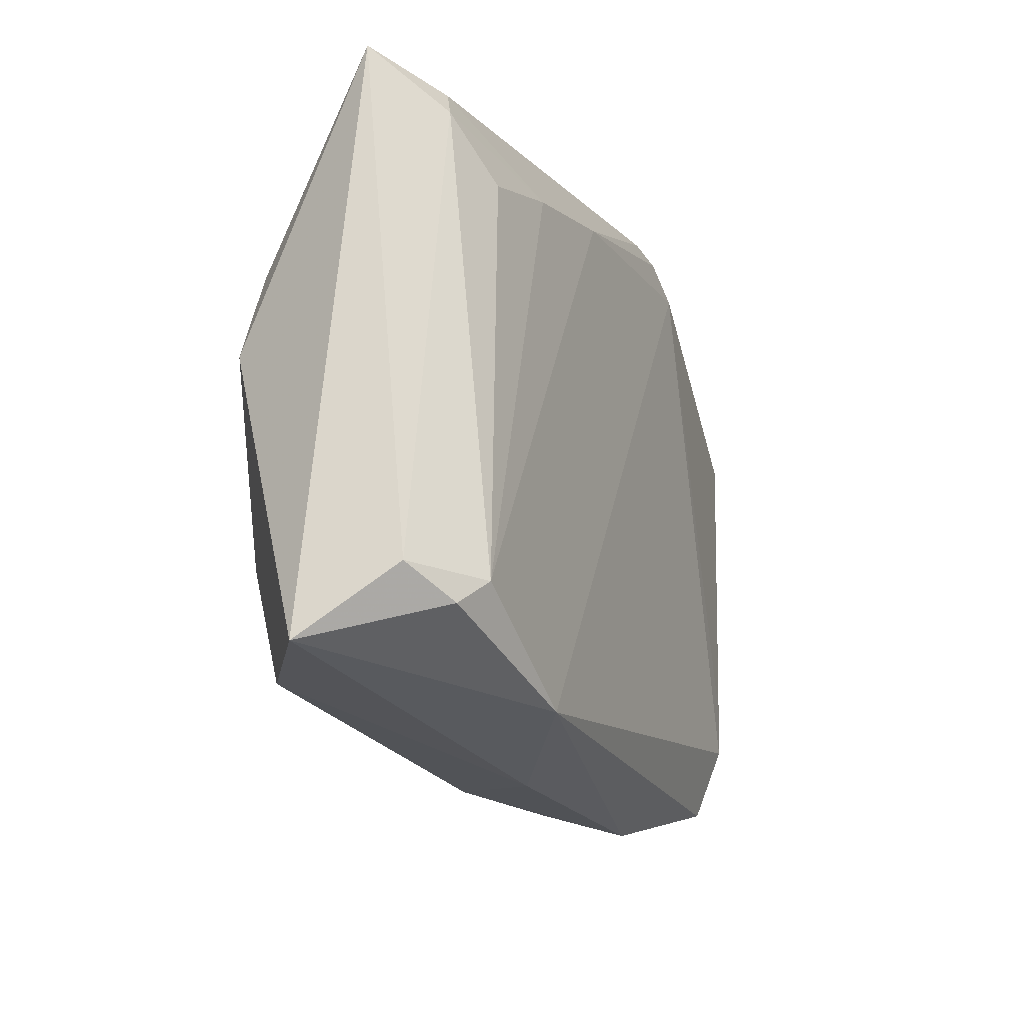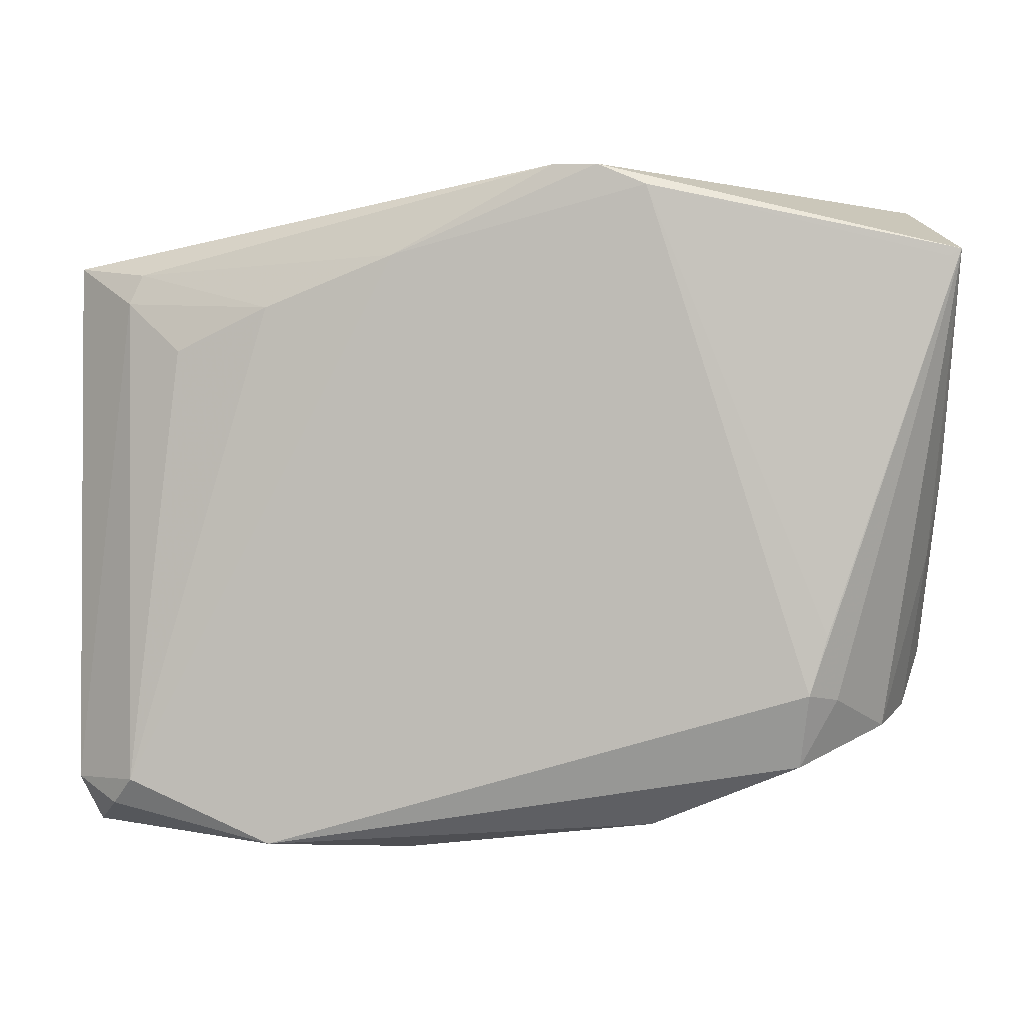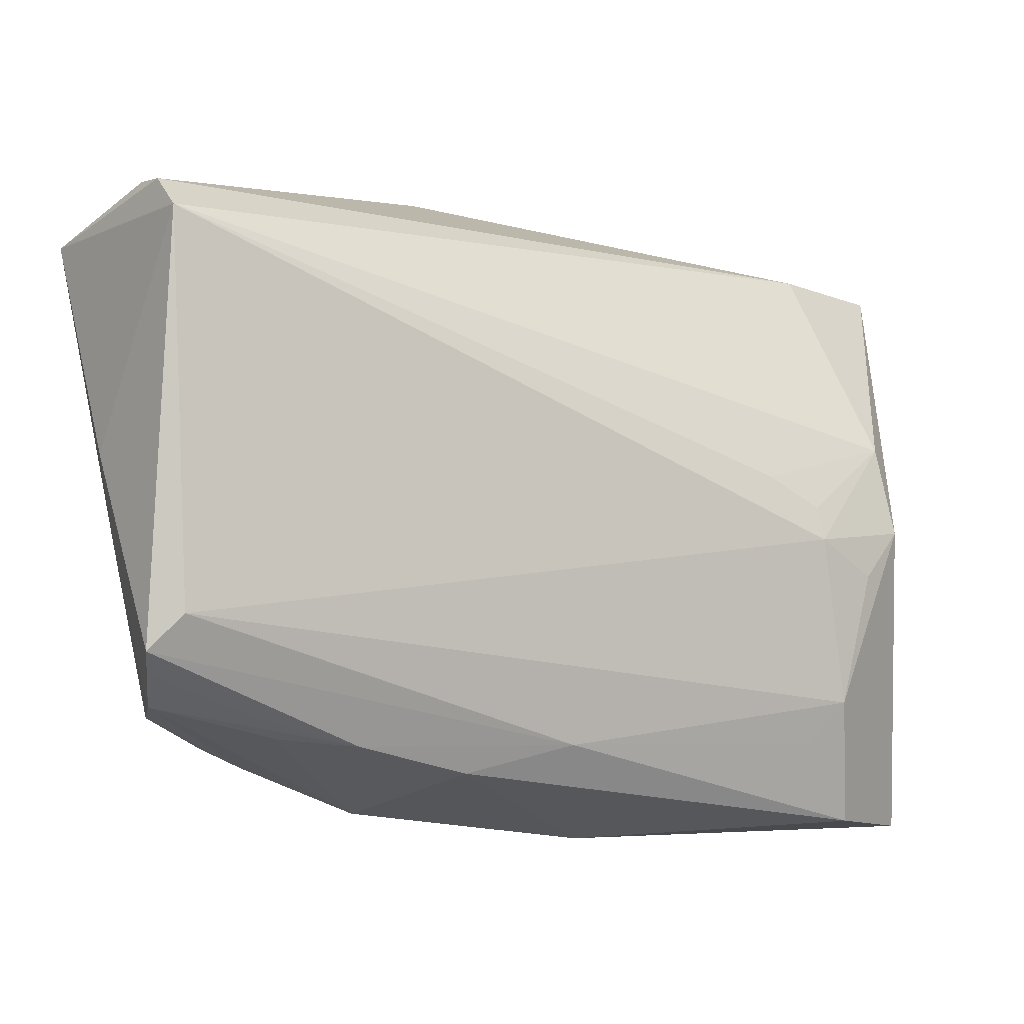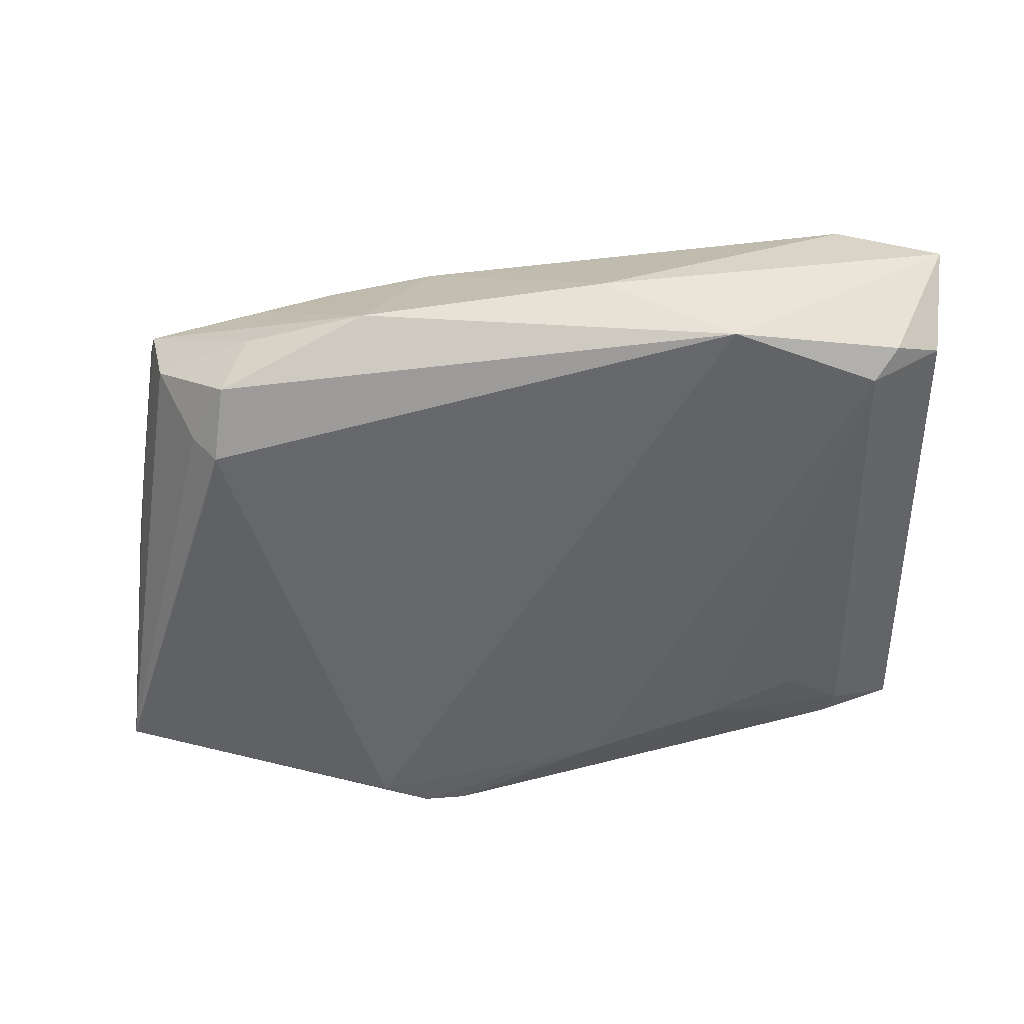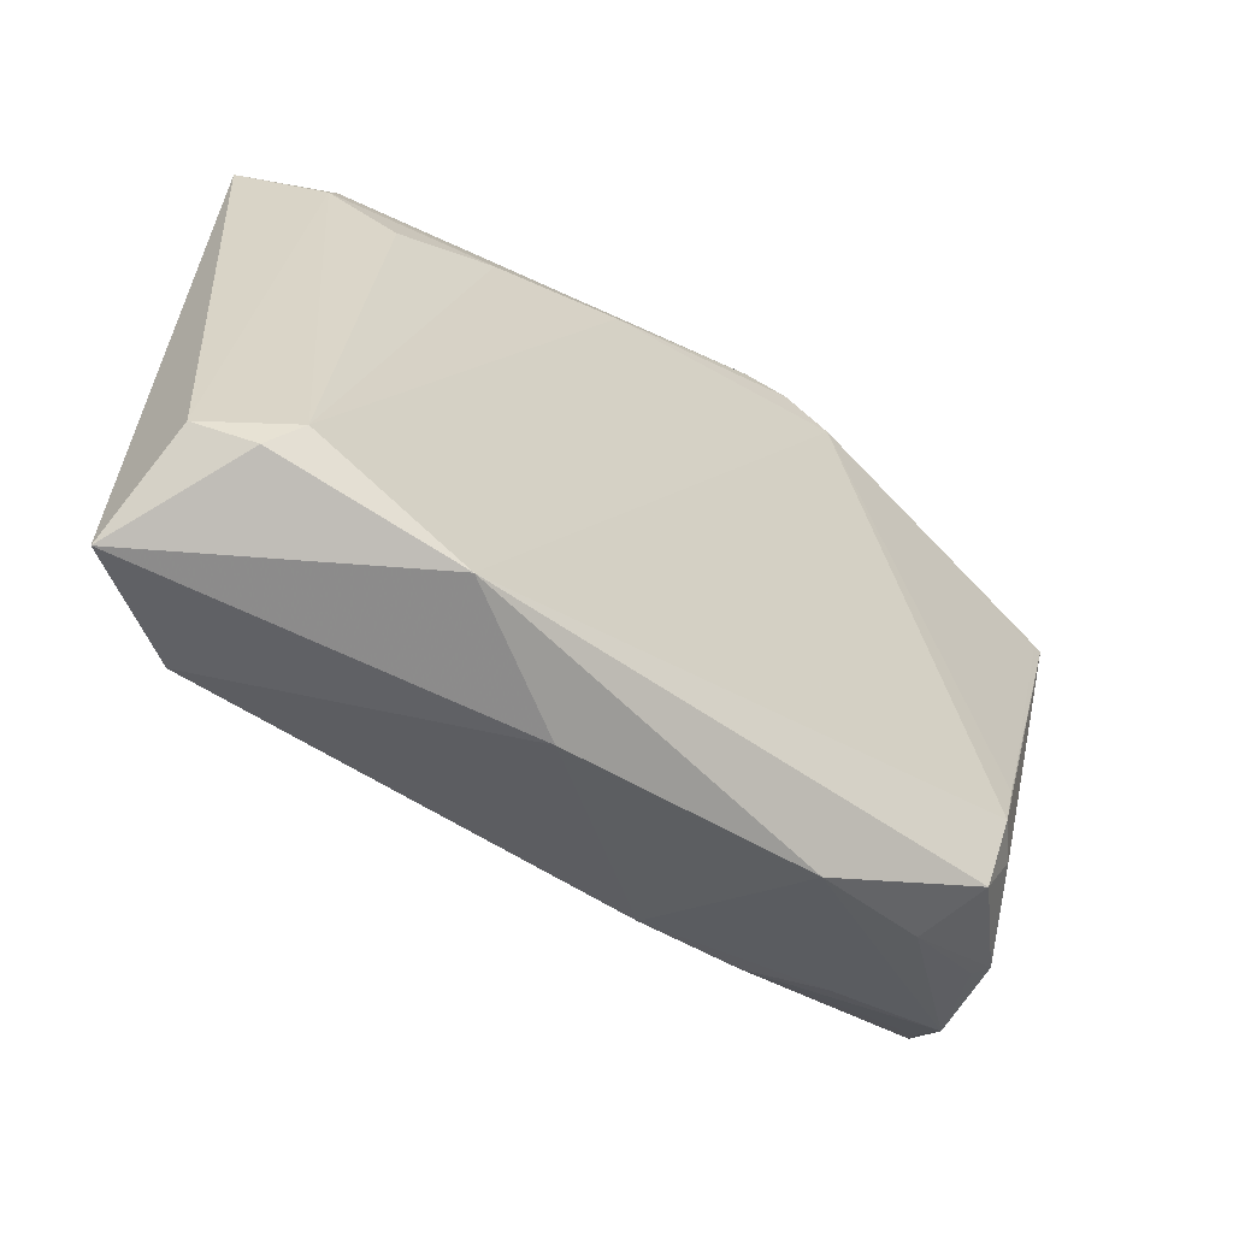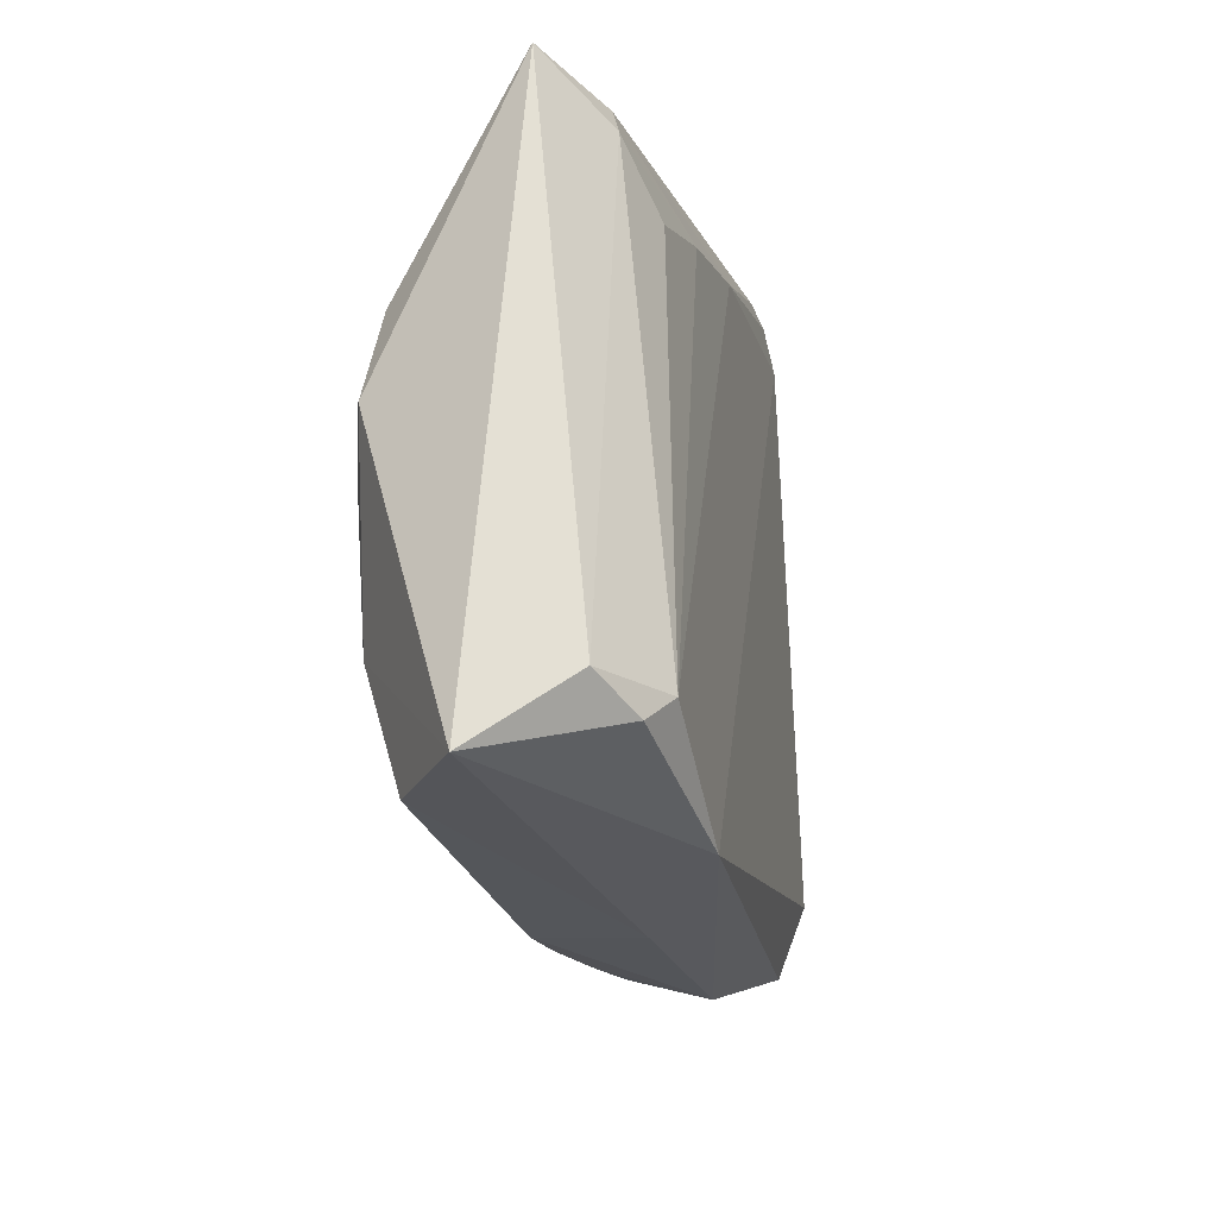
<metadata>
{"format":"obj","ext":"obj","renderer":"f3d","projection":"perspective","resolution":1024,"background":"white","views":[{"elev":-27.7,"azim":111.1,"up":"+Y"},{"elev":1.7,"azim":-170.3,"up":"+Y"},{"elev":-4.5,"azim":-24.2,"up":"+Y"},{"elev":-51.2,"azim":0.3,"up":"+Z"},{"elev":-58.4,"azim":142.4,"up":"+Y"},{"elev":-27.3,"azim":101.5,"up":"+Y"}]}
</metadata>
<code>
v -0.01062 -0.03183 0.01049
v 0.05435 0.03054 -0.003958
v 0.05435 -0.04014 0.001851
v -0.044 -0.02611 -0.001133
v -0.0484 0.03535 0.01043
v 0.0531 -0.03295 -0.009285
v 0.04239 -0.03873 0.009257
v -0.03654 -0.02506 0.01068
v -0.01834 -0.03726 -0.007346
v 0.002177 -0.02858 0.01298
v 0.02853 0.004206 0.01497
v -0.04828 0.03649 0.003012
v -0.01267 0.04095 -0.01569
v 0.04459 -0.03236 -0.01497
v -0.03938 -0.01382 -0.0146
v 0.03996 0.03164 0.0009725
v -0.0527 0.01267 -0.004034
v 0.03494 0.0005371 0.01517
v 0.03884 0.0197 -0.01331
v 0.04599 0.02566 -0.01039
v -0.04802 0.03136 0.01602
v -0.04045 -0.0214 -0.0115
v -0.03614 -0.02935 -0.01193
v 0.04619 0.00856 0.01138
v 0.03544 -0.003429 0.01602
v -0.04841 -0.02051 0.01173
v -0.04555 -0.02531 -0.002467
v -0.01846 0.03846 -0.01602
v 0.0271 -0.03962 -0.01539
v -0.03304 -0.02767 0.00831
v -0.05084 -0.005083 0.002103
v -0.05244 0.004785 0.001874
v -0.04795 -0.02398 0.007608
v 0.0345 -0.029 0.01249
v -0.007366 0.04106 -0.01511
v 0.02749 0.02482 -0.01451
v 0.01181 0.0308 -0.0154
v -0.03351 -0.03137 -0.0042
v 0.04747 -0.03561 -0.01259
v 0.03929 -0.0237 0.01409
v 0.04299 -0.007853 0.01427
v 0.01155 -0.04106 -0.006231
v -0.02405 -0.02855 0.01105
v -0.04994 -0.01783 0.01407
v -0.05299 0.03004 -0.01188
v 0.04792 -0.002183 0.01302
v -0.03733 -0.02065 -0.01494
v 0.0446 0.02923 -0.009466
v -0.04616 -0.01368 0.01602
v -0.05435 0.03088 -0.01167
f 3 40 7
f 49 21 44
f 46 40 3
f 49 40 25
f 25 21 49
f 25 46 24
f 3 7 42
f 22 27 50
f 50 47 22
f 27 22 23
f 23 22 47
f 1 42 7
f 9 42 1
f 10 40 49
f 10 1 7
f 49 44 10
f 10 44 43
f 43 1 10
f 50 27 31
f 40 46 41
f 41 25 40
f 46 25 41
f 24 21 11
f 21 25 11
f 29 23 47
f 9 23 29
f 3 42 29
f 29 42 9
f 12 13 50
f 50 13 28
f 28 29 47
f 16 21 24
f 34 7 40
f 40 10 34
f 34 10 7
f 32 31 44
f 32 21 50
f 32 44 21
f 33 31 27
f 44 31 33
f 18 25 24
f 24 11 18
f 18 11 25
f 14 6 39
f 39 29 14
f 39 6 3
f 3 29 39
f 15 47 50
f 15 28 47
f 21 16 5
f 50 21 5
f 5 12 50
f 13 12 5
f 50 31 17
f 17 32 50
f 31 32 17
f 9 33 38
f 38 23 9
f 27 23 38
f 43 44 26
f 44 33 26
f 30 33 9
f 43 33 30
f 9 1 30
f 30 1 43
f 2 16 24
f 3 6 2
f 24 46 2
f 2 46 3
f 37 28 13
f 14 29 37
f 29 28 37
f 50 28 45
f 45 15 50
f 28 15 45
f 4 33 27
f 27 38 4
f 4 38 33
f 8 33 43
f 43 26 8
f 8 26 33
f 35 2 48
f 35 37 13
f 48 37 35
f 16 2 35
f 13 5 35
f 35 5 16
f 48 2 20
f 14 19 20
f 20 6 14
f 20 2 6
f 36 37 48
f 48 20 36
f 36 20 19
f 36 19 14
f 14 37 36

</code>
